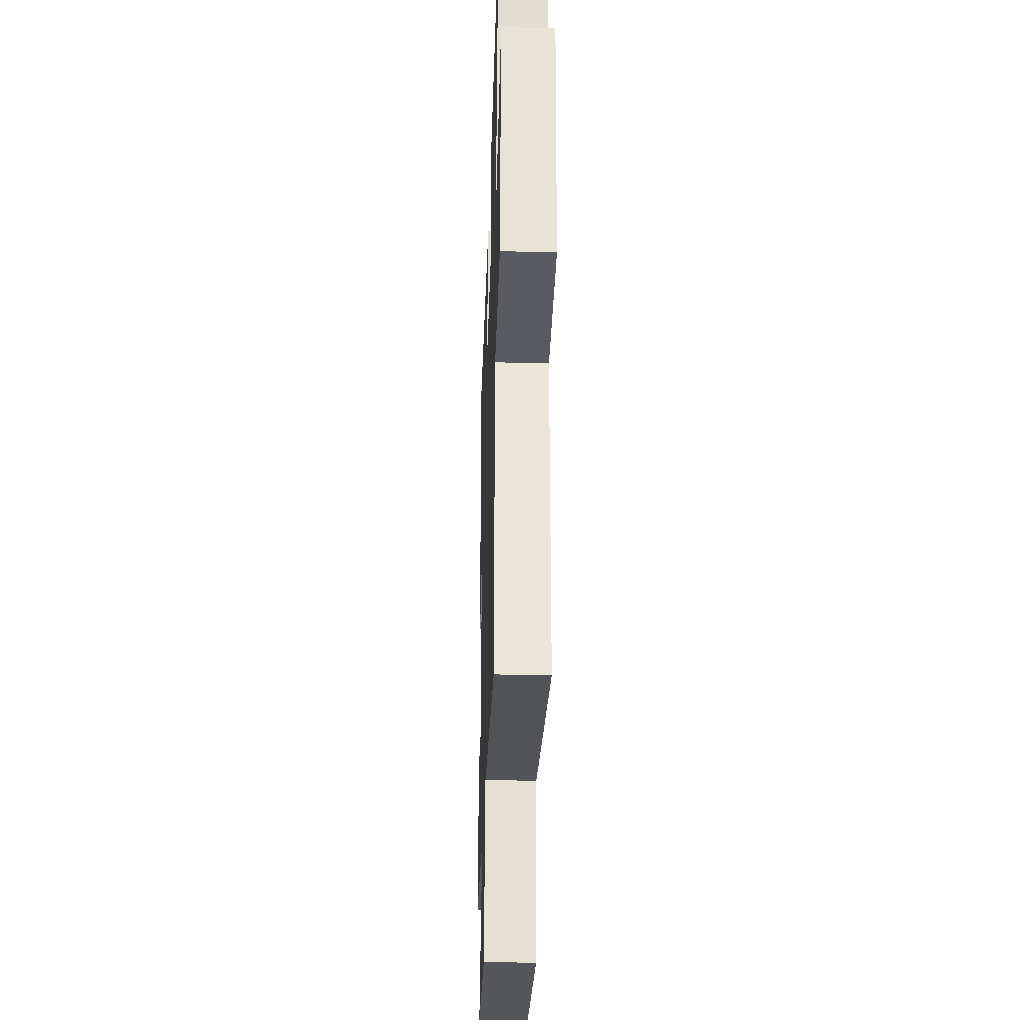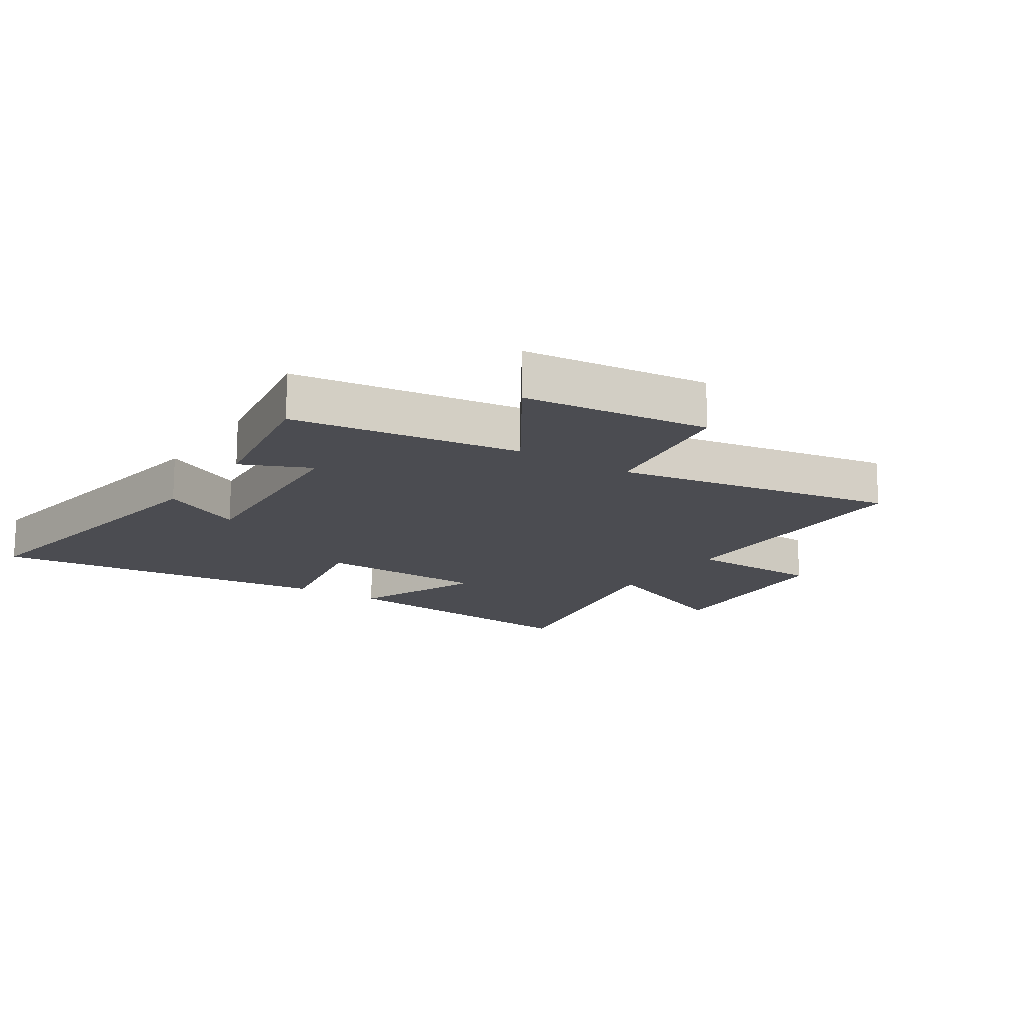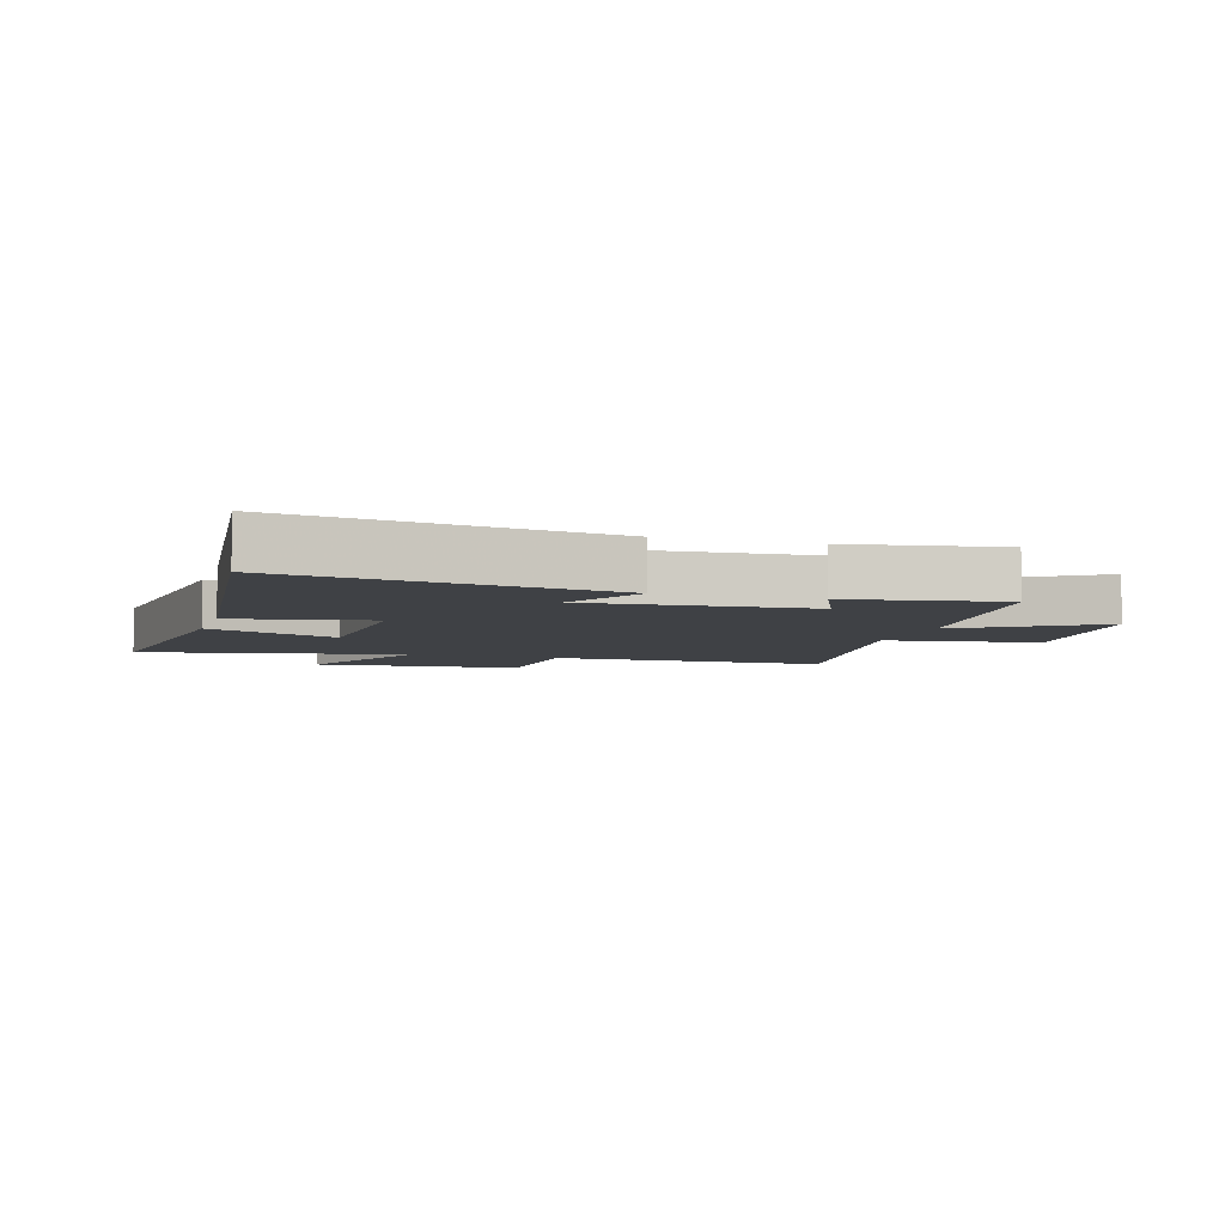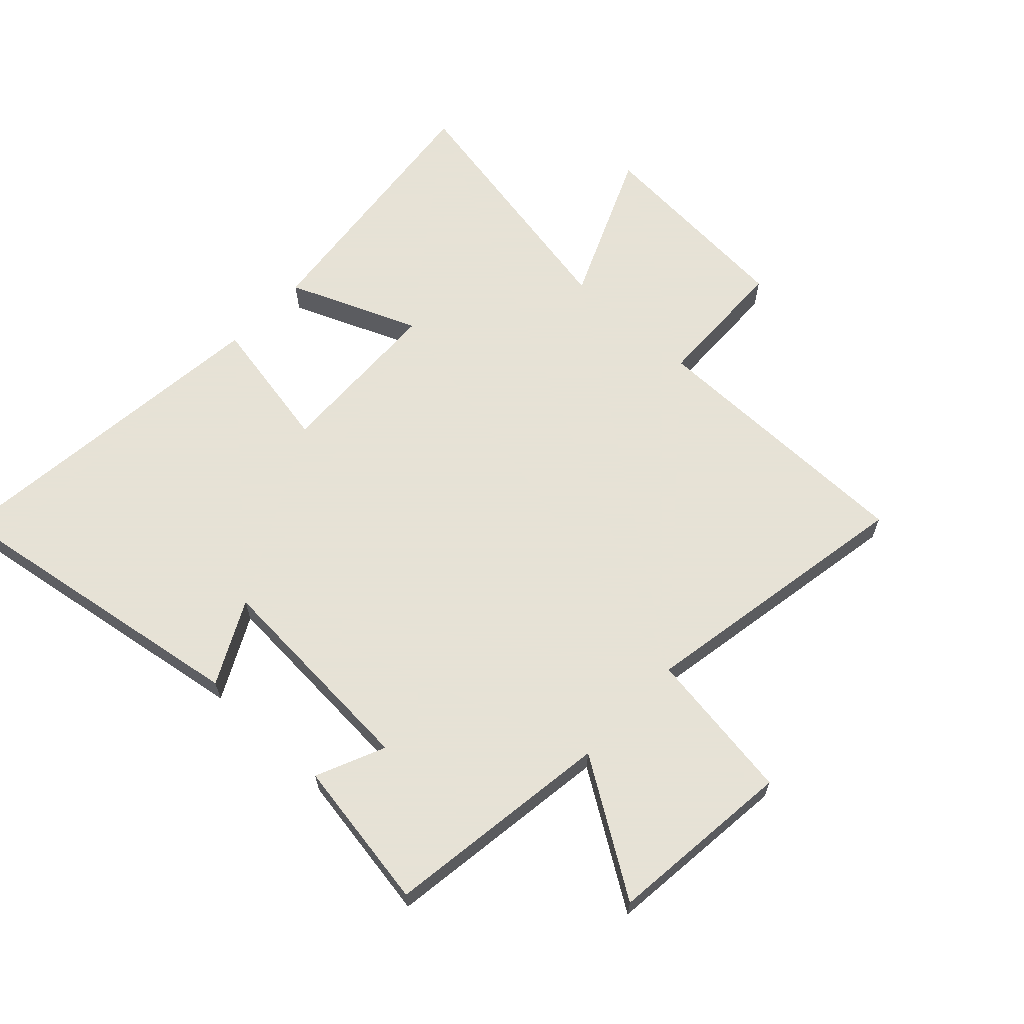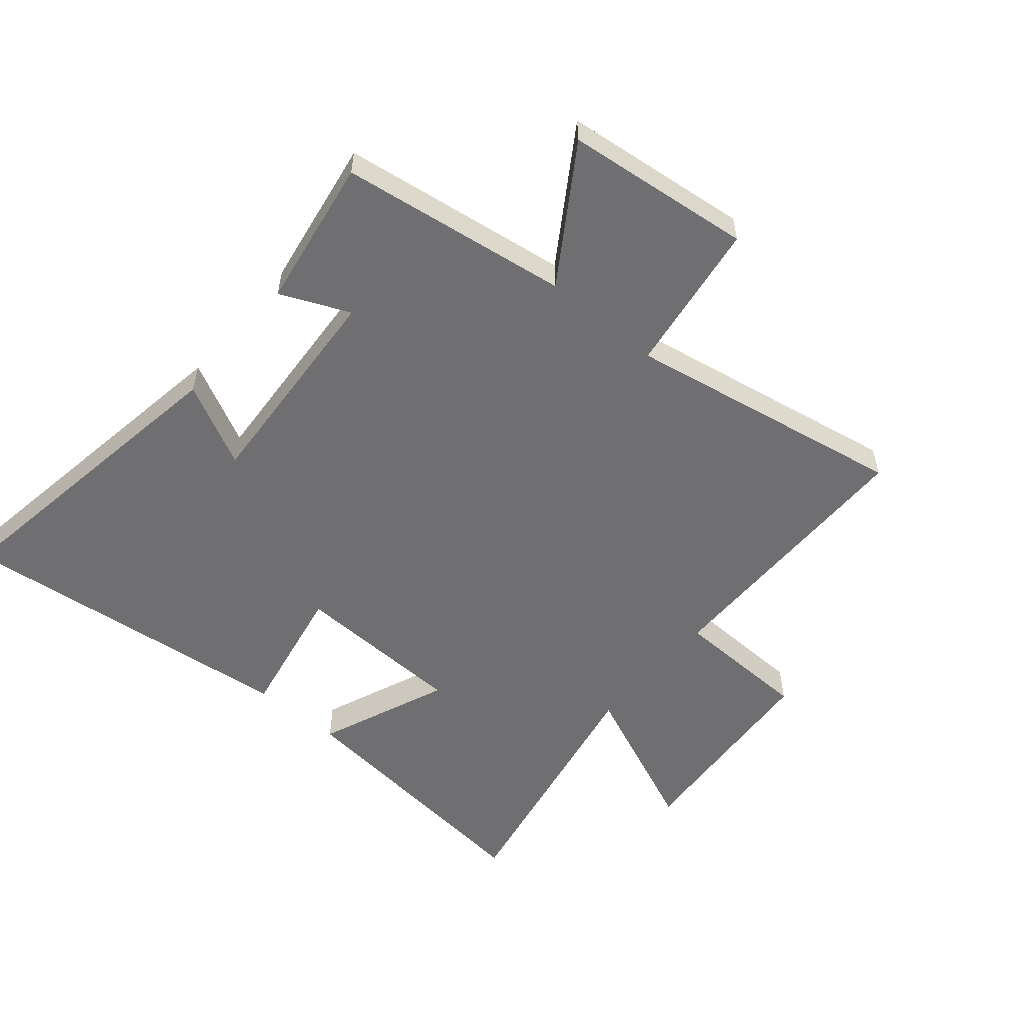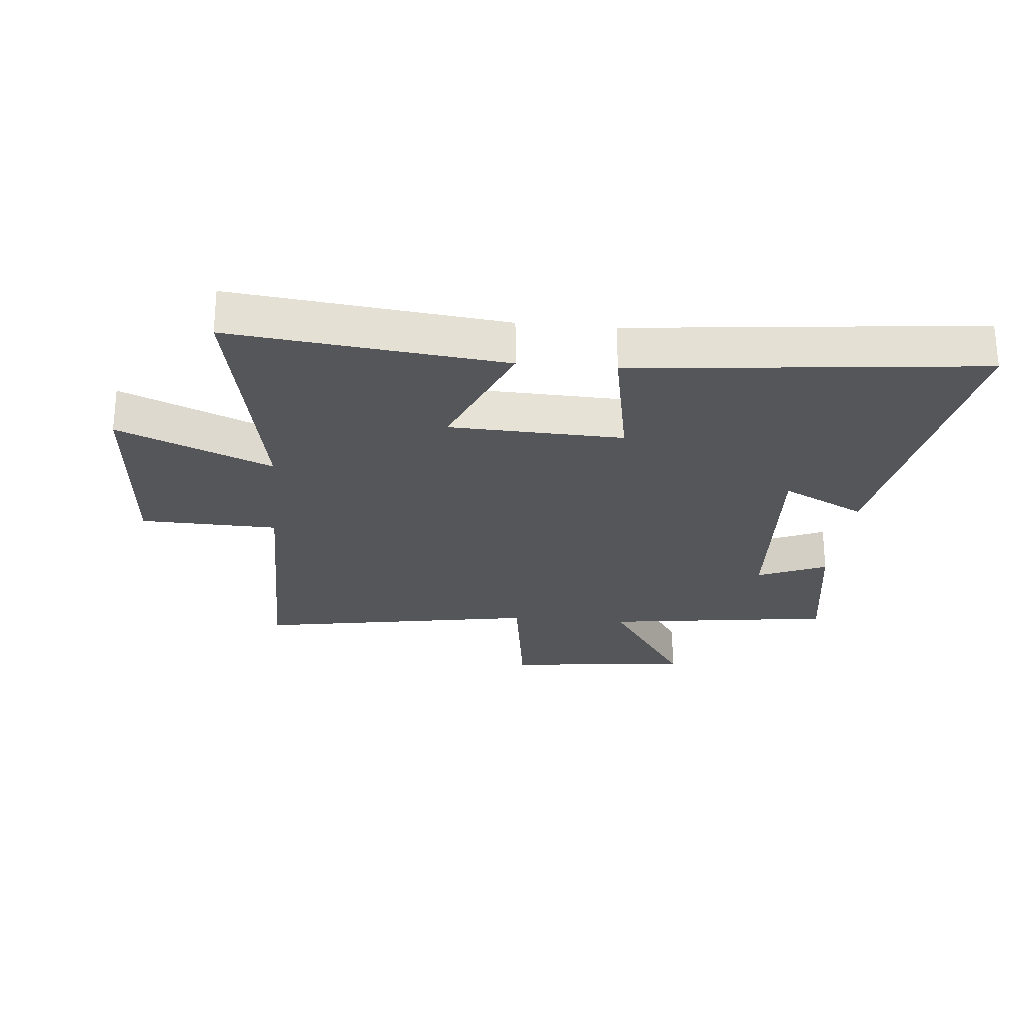
<metadata>
{"format":"obj","ext":"obj","renderer":"f3d","projection":"perspective","resolution":1024,"background":"white","views":[{"elev":-32.0,"azim":-91.8,"up":"+Z"},{"elev":-15.4,"azim":146.7,"up":"+Y"},{"elev":-5.6,"azim":73.0,"up":"+Y"},{"elev":63.8,"azim":133.0,"up":"+Y"},{"elev":-54.7,"azim":139.8,"up":"+Y"},{"elev":-25.1,"azim":-5.6,"up":"+Y"}]}
</metadata>
<code>
v -0.583 0.07 0.549
v -0.138 0.07 0.5
v -0.225 0.07 0.285
v 0.059 0.07 0.275
v 0.016 0.07 0.5
v 0.582 0.07 0.562
v 0.5 0.07 0.039
v 0.363 0.07 0.109
v 0.387 0.07 -0.249
v 0.5 0.07 -0.199
v 0.541 0.07 -0.447
v 0.166 0.07 -0.5
v 0.307 0.07 -0.717
v 0.001 0.07 -0.751
v -0.036 0.07 -0.5
v -0.497 0.07 -0.583
v -0.5 0.07 -0.125
v -0.726 0.07 -0.119
v -0.752 0.07 0.225
v -0.5 0.07 0.117
v -0.583 0 0.549
v -0.138 0 0.5
v -0.225 0 0.285
v 0.059 0 0.275
v 0.016 0 0.5
v 0.582 0 0.562
v 0.5 0 0.039
v 0.363 0 0.109
v 0.387 0 -0.249
v 0.5 0 -0.199
v 0.541 0 -0.447
v 0.166 0 -0.5
v 0.307 0 -0.717
v 0.001 0 -0.751
v -0.036 0 -0.5
v -0.497 0 -0.583
v -0.5 0 -0.125
v -0.726 0 -0.119
v -0.752 0 0.225
v -0.5 0 0.117
f 17 18 19 20
f 15 16 17 20
f 15 20 1
f 12 13 14 15
f 9 10 11 12
f 8 9 12 15
f 5 6 7 8
f 4 5 8
f 3 4 8 15
f 1 2 3
f 1 3 15
f 40 39 38 37
f 40 37 36 35
f 21 40 35
f 35 34 33 32
f 32 31 30 29
f 35 32 29 28
f 28 27 26 25
f 28 25 24
f 35 28 24 23
f 23 22 21
f 35 23 21
f 1 21 22 2
f 2 22 23 3
f 3 23 24 4
f 4 24 25 5
f 5 25 26 6
f 6 26 27 7
f 7 27 28 8
f 8 28 29 9
f 9 29 30 10
f 10 30 31 11
f 11 31 32 12
f 12 32 33 13
f 13 33 34 14
f 14 34 35 15
f 15 35 36 16
f 16 36 37 17
f 17 37 38 18
f 18 38 39 19
f 19 39 40 20
f 20 40 21 1

</code>
